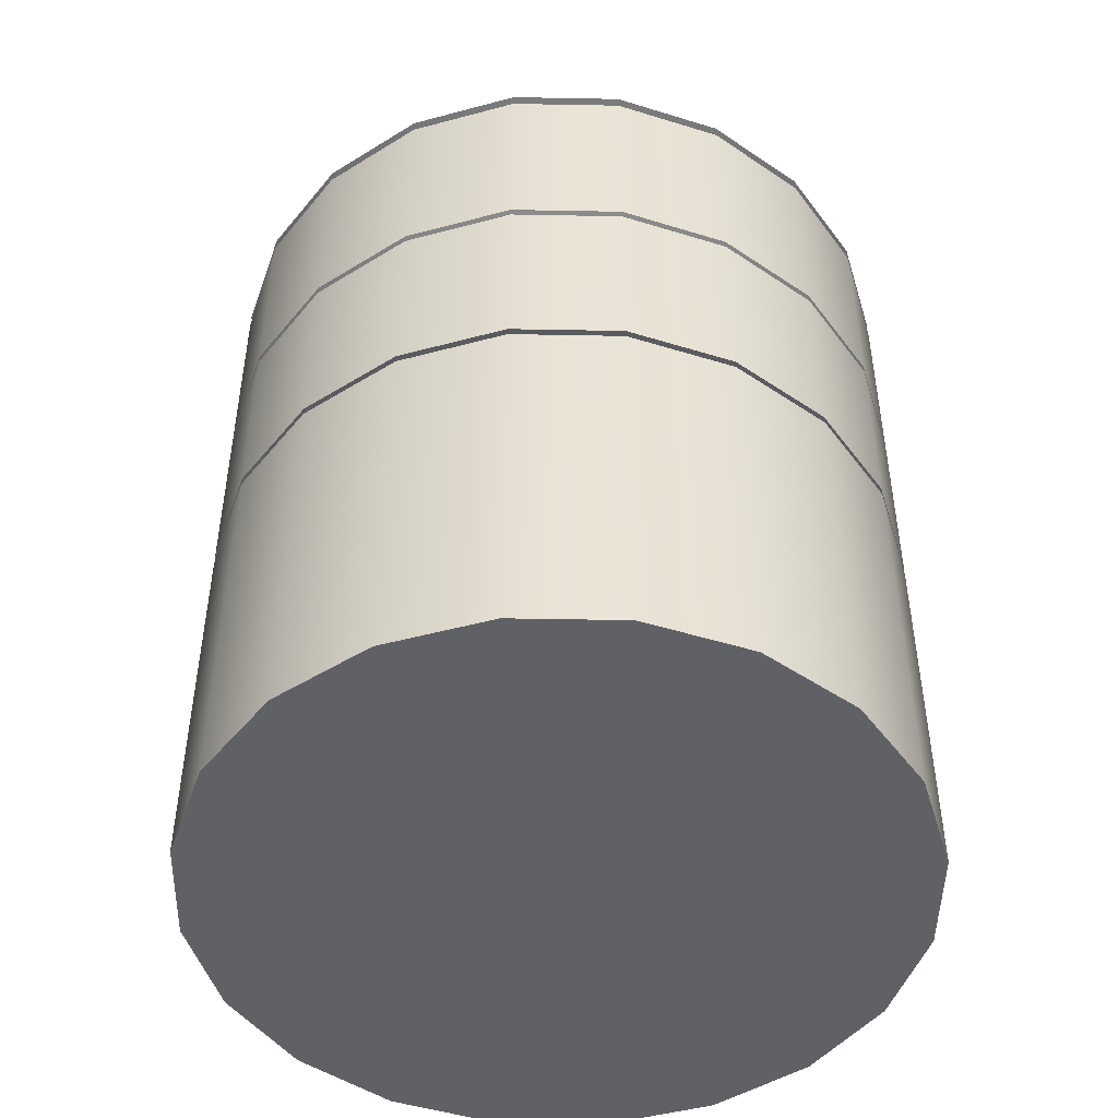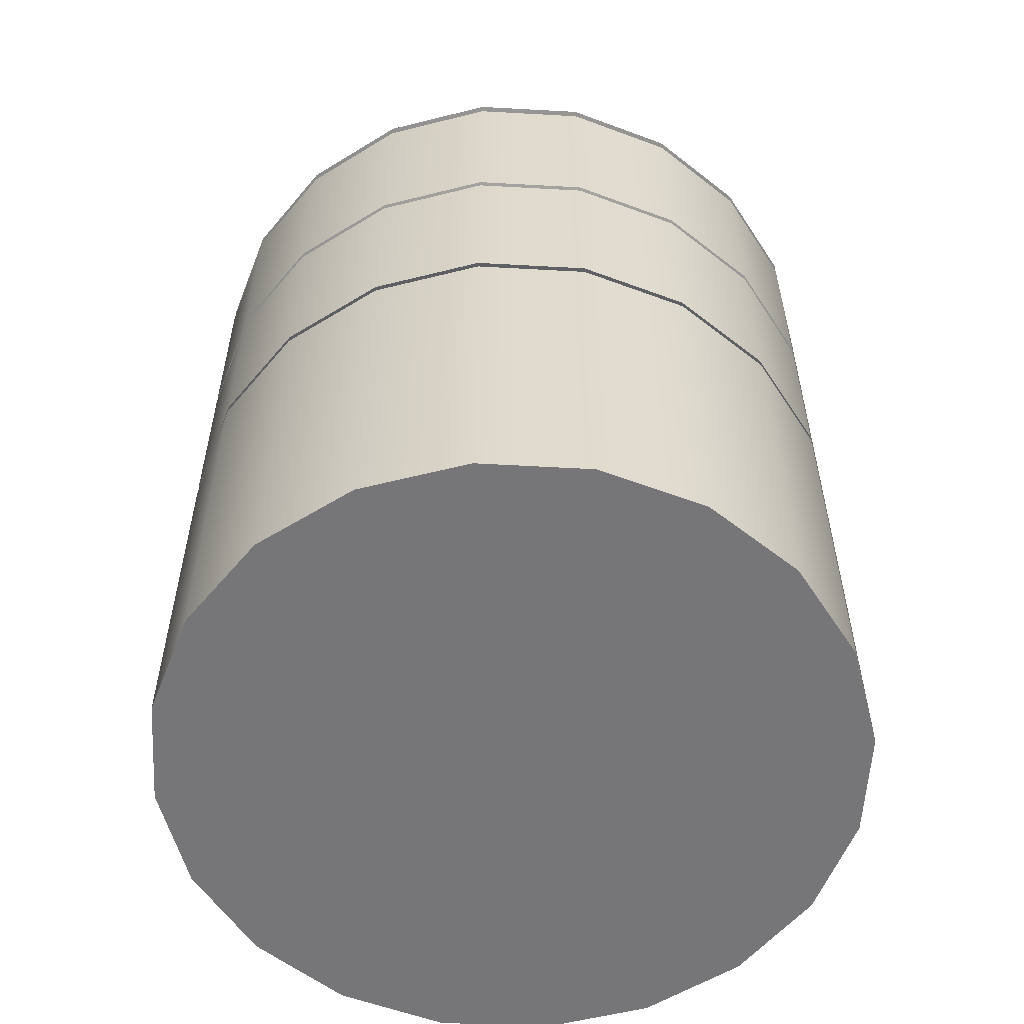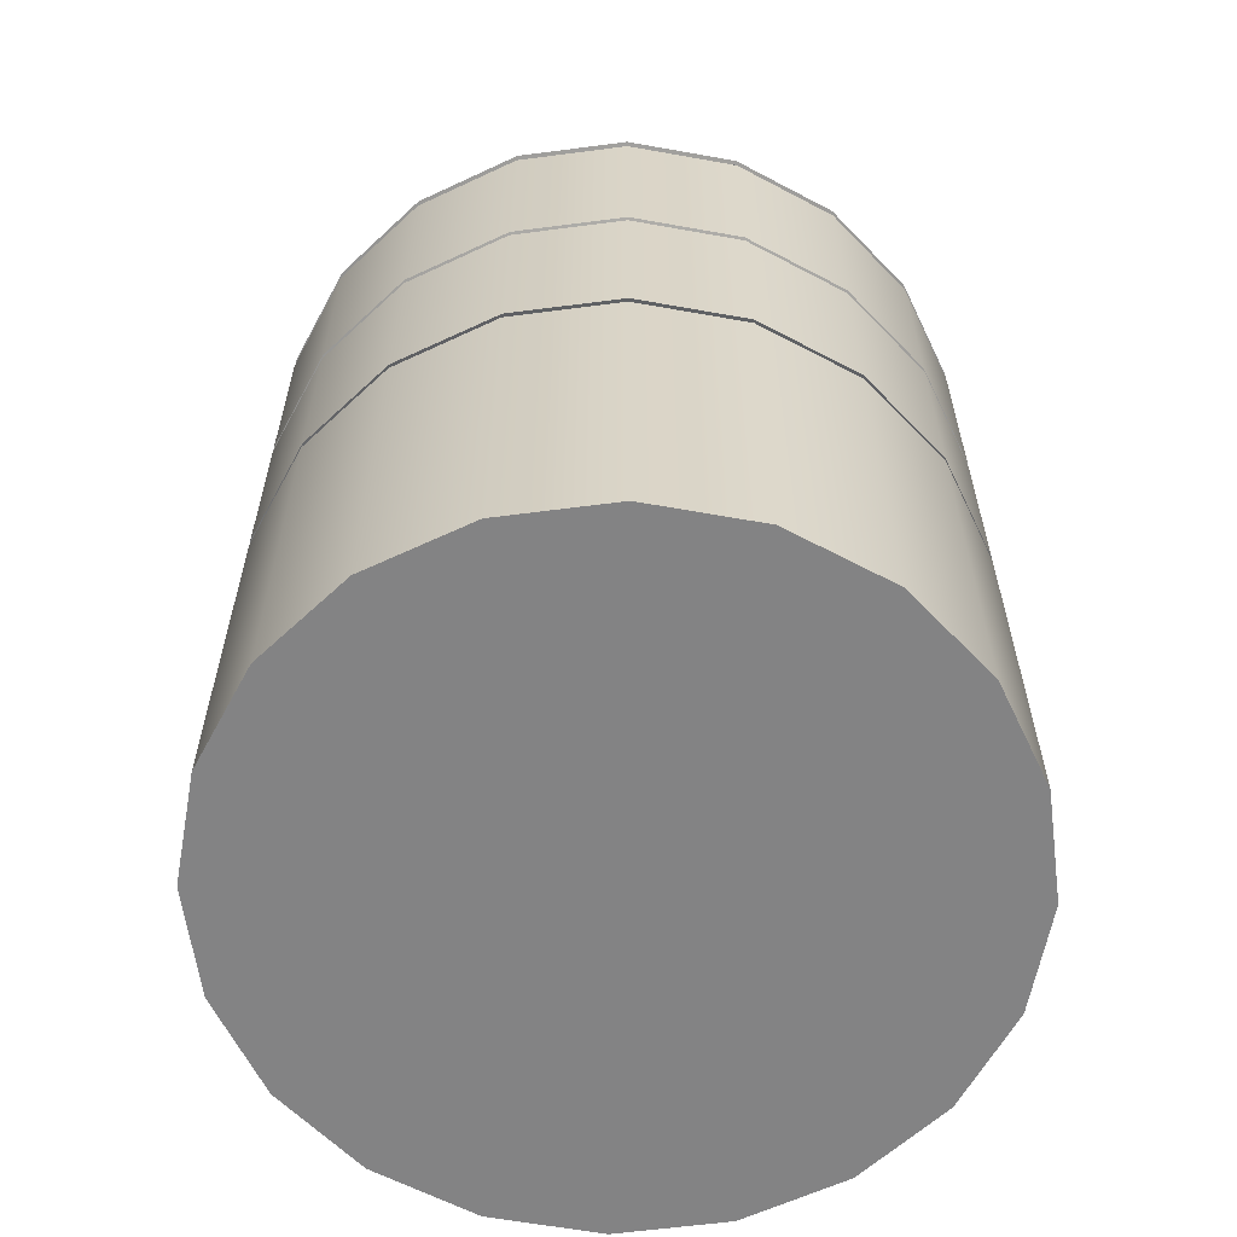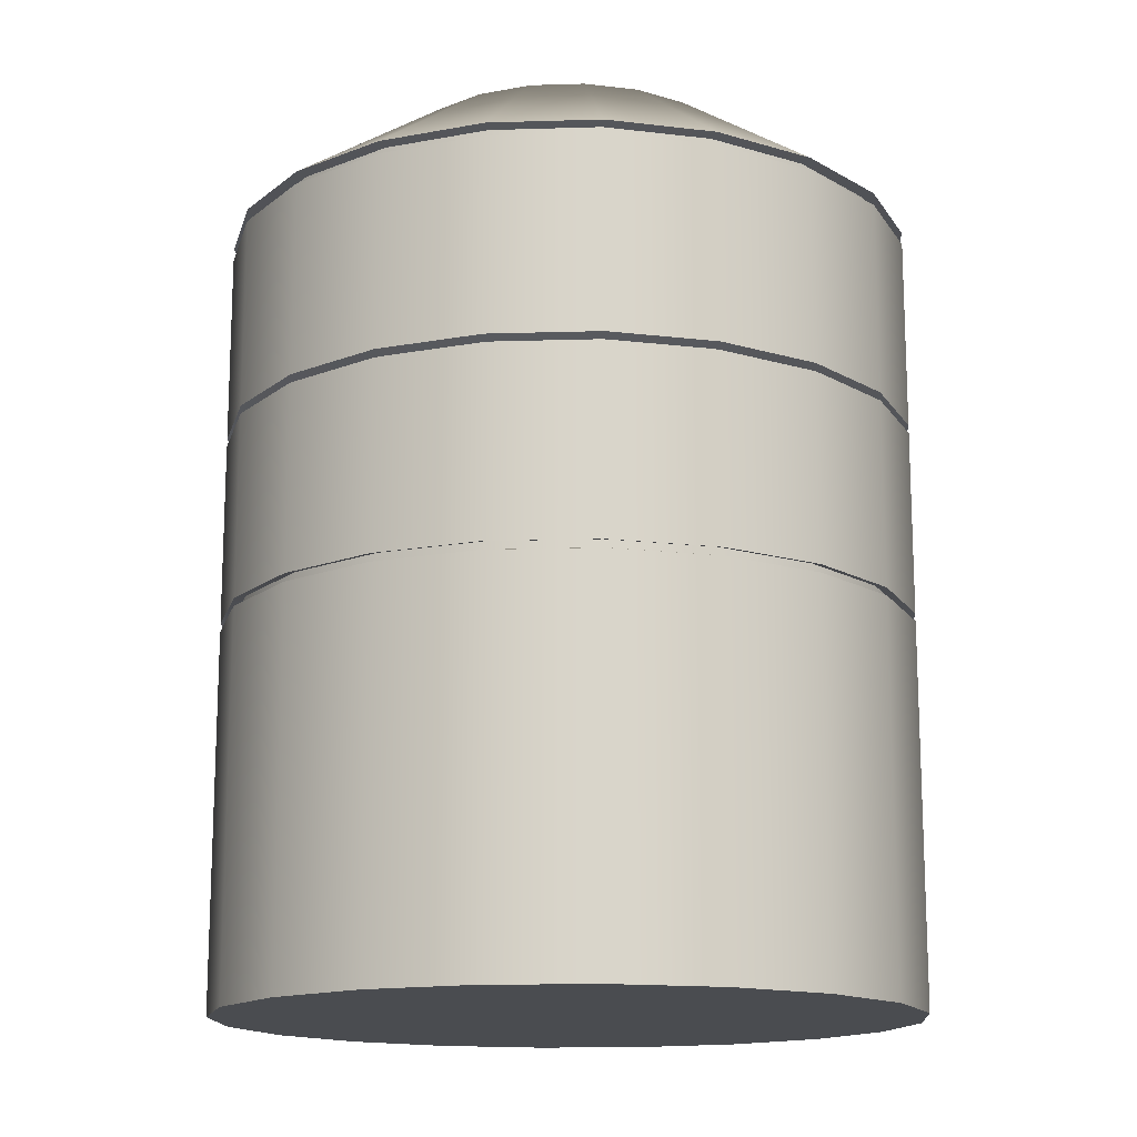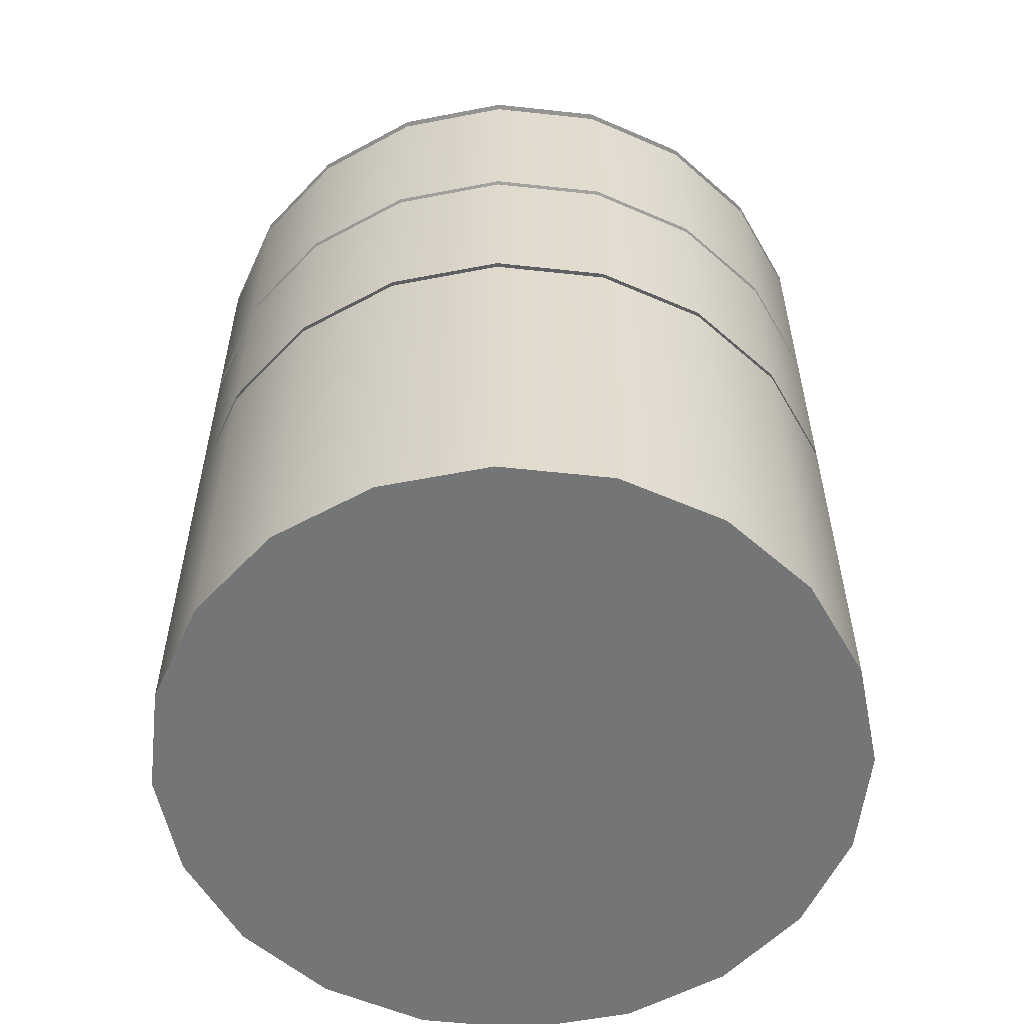
<metadata>
{"format":"obj","ext":"obj","renderer":"f3d","projection":"perspective","resolution":1024,"background":"white","views":[{"elev":-47.9,"azim":-28.2,"up":"+Y"},{"elev":-56.9,"azim":5.7,"up":"+Y"},{"elev":-61.1,"azim":142.6,"up":"+Y"},{"elev":-15.0,"azim":-131.3,"up":"+Y"},{"elev":-56.5,"azim":-123.5,"up":"+Y"}]}
</metadata>
<code>
g default
v 23.78 -32.53 -7.725
v 20.23 -32.53 -14.69
v 14.69 -32.53 -20.23
v 7.725 -32.53 -23.78
v 3e-06 -32.53 -25
v -7.725 -32.53 -23.78
v -14.69 -32.53 -20.23
v -20.23 -32.53 -14.69
v -23.78 -32.53 -7.725
v -25 -32.53 4e-06
v -23.78 -32.53 7.725
v -20.23 -32.53 14.69
v -14.69 -32.53 20.23
v -7.725 -32.53 23.78
v 2e-06 -32.53 25
v 7.725 -32.53 23.78
v 14.69 -32.53 20.23
v 20.23 -32.53 14.69
v 23.78 -32.53 7.725
v 25 -32.53 4e-06
v 23.78 23.95 -7.725
v 20.23 23.95 -14.69
v 14.69 23.95 -20.23
v 7.725 23.95 -23.78
v 3e-06 23.95 -25
v -7.725 23.95 -23.78
v -14.69 23.95 -20.23
v -20.23 23.95 -14.69
v -23.78 23.95 -7.725
v -25 23.95 4e-06
v -23.78 23.95 7.725
v -20.23 23.95 14.69
v -14.69 23.95 20.23
v -7.725 23.95 23.78
v 2e-06 23.95 25
v 7.725 23.95 23.78
v 14.69 23.95 20.23
v 20.23 23.95 14.69
v 23.78 23.95 7.725
v 25 23.95 4e-06
v 11.89 32.53 -3.863
v 10.11 32.53 -7.347
v 7.347 32.53 -10.11
v 3.863 32.53 -11.89
v 3e-06 32.53 -12.5
v -3.863 32.53 -11.89
v -7.347 32.53 -10.11
v -10.11 32.53 -7.347
v -11.89 32.53 -3.863
v -12.5 32.53 4e-06
v -11.89 32.53 3.863
v -10.11 32.53 7.347
v -7.347 32.53 10.11
v -3.863 32.53 11.89
v 3e-06 32.53 12.5
v 3.863 32.53 11.89
v 7.347 32.53 10.11
v 10.11 32.53 7.347
v 11.89 32.53 3.863
v 12.5 32.53 4e-06
v 23.78 23.05 7.725
v 25 23.05 4e-06
v 23.78 23.05 -7.725
v 20.23 23.05 -14.69
v 14.69 23.05 -20.23
v 7.725 23.05 -23.78
v 3e-06 23.05 -25
v -7.725 23.05 -23.78
v -14.69 23.05 -20.23
v -20.23 23.05 -14.69
v -23.78 23.05 -7.725
v -25 23.05 4e-06
v -23.78 23.05 7.725
v -20.23 23.05 14.69
v -14.69 23.05 20.23
v -7.725 23.05 23.78
v 2e-06 23.05 25
v 7.725 23.05 23.78
v 14.69 23.05 20.23
v 20.23 23.05 14.69
v 23.78 -4.739 7.725
v 25 -4.739 4e-06
v 23.78 -4.739 -7.725
v 20.23 -4.739 -14.69
v 14.69 -4.739 -20.23
v 7.725 -4.739 -23.78
v 3e-06 -4.739 -25
v -7.725 -4.739 -23.78
v -14.69 -4.739 -20.23
v -20.23 -4.739 -14.69
v -23.78 -4.739 -7.725
v -25 -4.739 4e-06
v -23.78 -4.739 7.725
v -20.23 -4.739 14.69
v -14.69 -4.739 20.23
v -7.725 -4.739 23.78
v 2e-06 -4.739 25
v 7.725 -4.739 23.78
v 14.69 -4.739 20.23
v 20.23 -4.739 14.69
v 20.23 9.155 14.69
v 23.78 9.155 7.725
v 25 9.155 4e-06
v 23.78 9.155 -7.725
v 20.23 9.155 -14.69
v 14.69 9.155 -20.23
v 7.725 9.155 -23.78
v 3e-06 9.155 -25
v -7.725 9.155 -23.78
v -14.69 9.155 -20.23
v -20.23 9.155 -14.69
v -23.78 9.155 -7.725
v -25 9.155 4e-06
v -23.78 9.155 7.725
v -20.23 9.155 14.69
v -14.69 9.155 20.23
v -7.725 9.155 23.78
v 2e-06 9.155 25
v 7.725 9.155 23.78
v 14.69 9.155 20.23
v 22.98 23.21 7.468
v 22.98 23.8 7.468
v 24.17 23.8 4e-06
v 24.17 23.21 4e-06
v 22.98 23.21 -7.468
v 22.98 23.8 -7.468
v 19.55 23.21 -14.2
v 19.55 23.8 -14.2
v 14.2 23.21 -19.55
v 14.2 23.8 -19.55
v 7.468 23.21 -22.98
v 7.468 23.8 -22.98
v 3e-06 23.21 -24.17
v 3e-06 23.8 -24.17
v -7.468 23.21 -22.98
v -7.468 23.8 -22.98
v -14.2 23.21 -19.55
v -14.2 23.8 -19.55
v -19.55 23.21 -14.2
v -19.55 23.8 -14.2
v -22.98 23.21 -7.468
v -22.98 23.8 -7.468
v -24.17 23.21 4e-06
v -24.17 23.8 4e-06
v -22.98 23.21 7.468
v -22.98 23.8 7.468
v -19.55 23.21 14.2
v -19.55 23.8 14.2
v -14.2 23.21 19.55
v -14.2 23.8 19.55
v -7.468 23.21 22.98
v -7.468 23.8 22.98
v 2e-06 23.21 24.17
v 2e-06 23.8 24.17
v 7.468 23.21 22.98
v 7.468 23.8 22.98
v 14.2 23.21 19.55
v 14.2 23.8 19.55
v 19.55 23.21 14.2
v 19.55 23.8 14.2
v 23.78 8.568 7.725
v 25 8.568 4e-06
v 23.78 8.568 -7.725
v 20.23 8.568 -14.69
v 14.69 8.568 -20.23
v 7.725 8.568 -23.78
v 3e-06 8.568 -25
v -7.725 8.568 -23.78
v -14.69 8.568 -20.23
v -20.23 8.568 -14.69
v -23.78 8.568 -7.725
v -25 8.568 4e-06
v -23.78 8.568 7.725
v -20.23 8.568 14.69
v -14.69 8.568 20.23
v -7.725 8.568 23.78
v 2e-06 8.568 25
v 7.725 8.568 23.78
v 14.69 8.568 20.23
v 20.23 8.568 14.69
v 23.78 -5.305 7.725
v 25 -5.305 4e-06
v 23.78 -5.305 -7.725
v 20.23 -5.305 -14.69
v 14.69 -5.305 -20.23
v 7.725 -5.305 -23.78
v 3e-06 -5.305 -25
v -7.725 -5.305 -23.78
v -14.69 -5.305 -20.23
v -20.23 -5.305 -14.69
v -23.78 -5.305 -7.725
v -25 -5.305 4e-06
v -23.78 -5.305 7.725
v -20.23 -5.305 14.69
v -14.69 -5.305 20.23
v -7.725 -5.305 23.78
v 2e-06 -5.305 25
v 7.725 -5.305 23.78
v 14.69 -5.305 20.23
v 20.23 -5.305 14.69
v 22.98 8.347 7.468
v 22.98 8.914 7.468
v 24.17 8.914 4e-06
v 24.17 8.347 4e-06
v 22.98 8.347 -7.468
v 22.98 8.914 -7.468
v 19.55 8.347 -14.2
v 19.55 8.914 -14.2
v 14.2 8.347 -19.55
v 14.2 8.914 -19.55
v 7.468 8.347 -22.98
v 7.468 8.914 -22.98
v 3e-06 8.347 -24.17
v 3e-06 8.914 -24.17
v -7.468 8.347 -22.98
v -7.468 8.914 -22.98
v -14.2 8.347 -19.55
v -14.2 8.914 -19.55
v -19.55 8.347 -14.2
v -19.55 8.914 -14.2
v -22.98 8.347 -7.468
v -22.98 8.914 -7.468
v -24.17 8.347 4e-06
v -24.17 8.914 4e-06
v -22.98 8.347 7.468
v -22.98 8.914 7.468
v -19.55 8.347 14.2
v -19.55 8.914 14.2
v -14.2 8.347 19.55
v -14.2 8.914 19.55
v -7.468 8.347 22.98
v -7.468 8.914 22.98
v 2e-06 8.347 24.17
v 2e-06 8.914 24.17
v 7.468 8.347 22.98
v 7.468 8.914 22.98
v 14.2 8.347 19.55
v 14.2 8.914 19.55
v 19.55 8.347 14.2
v 19.55 8.914 14.2
v 22.98 -5.064 7.468
v 24.17 -5.064 4e-06
v 22.98 -4.517 7.468
v 24.17 -4.517 4e-06
v 22.98 -5.064 -7.468
v 22.98 -4.517 -7.468
v 19.55 -5.064 -14.2
v 19.55 -4.517 -14.2
v 14.2 -5.064 -19.55
v 14.2 -4.517 -19.55
v 7.468 -5.064 -22.98
v 7.468 -4.517 -22.98
v 3e-06 -5.064 -24.17
v 3e-06 -4.517 -24.17
v -7.468 -5.064 -22.98
v -7.468 -4.517 -22.98
v -14.2 -5.064 -19.55
v -14.2 -4.517 -19.55
v -19.55 -5.064 -14.2
v -19.55 -4.517 -14.2
v -22.98 -5.064 -7.468
v -22.98 -4.517 -7.468
v -24.17 -5.064 4e-06
v -24.17 -4.517 4e-06
v -22.98 -5.064 7.468
v -22.98 -4.517 7.468
v -19.55 -5.064 14.2
v -19.55 -4.517 14.2
v -14.2 -5.064 19.55
v -14.2 -4.517 19.55
v -7.468 -5.064 22.98
v -7.468 -4.517 22.98
v 2e-06 -5.064 24.17
v 2e-06 -4.517 24.17
v 7.468 -5.064 22.98
v 7.468 -4.517 22.98
v 14.2 -5.064 19.55
v 14.2 -4.517 19.55
v 19.55 -5.064 14.2
v 19.55 -4.517 14.2
g ChamberDome
f 2 1 183 184
f 3 2 184 185
f 4 3 185 186
f 5 4 186 187
f 6 5 187 188
f 7 6 188 189
f 8 7 189 190
f 9 8 190 191
f 10 9 191 192
f 11 10 192 193
f 12 11 193 194
f 13 12 194 195
f 14 13 195 196
f 15 14 196 197
f 16 15 197 198
f 17 16 198 199
f 200 18 17 199
f 19 18 200 181
f 20 19 181 182
f 1 20 182 183
f 21 41 42 22
f 22 42 43 23
f 23 43 44 24
f 24 44 45 25
f 25 45 46 26
f 26 46 47 27
f 27 47 48 28
f 28 48 49 29
f 29 49 50 30
f 30 50 51 31
f 31 51 52 32
f 32 52 53 33
f 33 53 54 34
f 34 54 55 35
f 35 55 56 36
f 36 56 57 37
f 37 57 58 38
f 38 58 59 39
f 39 59 60 40
f 40 60 41 21
f 19 20 1 2 3 4 5 6 7 8 9 10 11 12 13 14 15 16 17 18
f 60 59 58 57 56 55 54 53 52 51 50 49 48 47 46 45 44 43 42 41
f 121 122 123 124
f 125 124 123 126
f 127 125 126 128
f 129 127 128 130
f 131 129 130 132
f 133 131 132 134
f 135 133 134 136
f 137 135 136 138
f 139 137 138 140
f 141 139 140 142
f 143 141 142 144
f 145 143 144 146
f 147 145 146 148
f 149 147 148 150
f 151 149 150 152
f 153 151 152 154
f 155 153 154 156
f 157 155 156 158
f 159 157 158 160
f 121 159 160 122
f 81 161 162 82
f 83 82 162 163
f 84 83 163 164
f 85 84 164 165
f 86 85 165 166
f 87 86 166 167
f 88 87 167 168
f 89 88 168 169
f 90 89 169 170
f 91 90 170 171
f 92 91 171 172
f 93 92 172 173
f 94 93 173 174
f 95 94 174 175
f 96 95 175 176
f 97 96 176 177
f 98 97 177 178
f 99 98 178 179
f 100 99 179 180
f 81 100 180 161
f 102 101 80 61
f 103 102 61 62
f 104 103 62 63
f 105 104 63 64
f 106 105 64 65
f 107 106 65 66
f 108 107 66 67
f 109 108 67 68
f 110 109 68 69
f 111 110 69 70
f 112 111 70 71
f 113 112 71 72
f 114 113 72 73
f 115 114 73 74
f 116 115 74 75
f 117 116 75 76
f 118 117 76 77
f 119 118 77 78
f 120 119 78 79
f 101 120 79 80
f 39 40 123 122
f 62 61 121 124
f 63 62 124 125
f 40 21 126 123
f 64 63 125 127
f 21 22 128 126
f 65 64 127 129
f 22 23 130 128
f 66 65 129 131
f 23 24 132 130
f 67 66 131 133
f 24 25 134 132
f 68 67 133 135
f 25 26 136 134
f 69 68 135 137
f 26 27 138 136
f 70 69 137 139
f 27 28 140 138
f 71 70 139 141
f 28 29 142 140
f 72 71 141 143
f 29 30 144 142
f 73 72 143 145
f 30 31 146 144
f 74 73 145 147
f 31 32 148 146
f 75 74 147 149
f 32 33 150 148
f 76 75 149 151
f 33 34 152 150
f 77 76 151 153
f 34 35 154 152
f 78 77 153 155
f 35 36 156 154
f 79 78 155 157
f 36 37 158 156
f 80 79 157 159
f 37 38 160 158
f 61 80 159 121
f 38 39 122 160
f 201 202 203 204
f 205 204 203 206
f 207 205 206 208
f 209 207 208 210
f 211 209 210 212
f 213 211 212 214
f 215 213 214 216
f 217 215 216 218
f 219 217 218 220
f 221 219 220 222
f 223 221 222 224
f 225 223 224 226
f 227 225 226 228
f 229 227 228 230
f 231 229 230 232
f 233 231 232 234
f 235 233 234 236
f 237 235 236 238
f 239 237 238 240
f 201 239 240 202
f 242 241 243 244
f 245 242 244 246
f 247 245 246 248
f 249 247 248 250
f 251 249 250 252
f 253 251 252 254
f 255 253 254 256
f 257 255 256 258
f 259 257 258 260
f 261 259 260 262
f 263 261 262 264
f 265 263 264 266
f 267 265 266 268
f 269 267 268 270
f 271 269 270 272
f 273 271 272 274
f 275 273 274 276
f 277 275 276 278
f 279 277 278 280
f 241 279 280 243
f 102 103 203 202
f 162 161 201 204
f 163 162 204 205
f 103 104 206 203
f 164 163 205 207
f 104 105 208 206
f 165 164 207 209
f 105 106 210 208
f 166 165 209 211
f 106 107 212 210
f 167 166 211 213
f 107 108 214 212
f 168 167 213 215
f 108 109 216 214
f 169 168 215 217
f 109 110 218 216
f 170 169 217 219
f 110 111 220 218
f 171 170 219 221
f 111 112 222 220
f 172 171 221 223
f 112 113 224 222
f 173 172 223 225
f 113 114 226 224
f 174 173 225 227
f 114 115 228 226
f 175 174 227 229
f 115 116 230 228
f 176 175 229 231
f 116 117 232 230
f 177 176 231 233
f 117 118 234 232
f 178 177 233 235
f 118 119 236 234
f 179 178 235 237
f 119 120 238 236
f 180 179 237 239
f 120 101 240 238
f 161 180 239 201
f 101 102 202 240
f 182 181 241 242
f 81 82 244 243
f 183 182 242 245
f 82 83 246 244
f 184 183 245 247
f 83 84 248 246
f 185 184 247 249
f 84 85 250 248
f 186 185 249 251
f 85 86 252 250
f 187 186 251 253
f 86 87 254 252
f 188 187 253 255
f 87 88 256 254
f 189 188 255 257
f 88 89 258 256
f 190 189 257 259
f 89 90 260 258
f 191 190 259 261
f 90 91 262 260
f 192 191 261 263
f 91 92 264 262
f 193 192 263 265
f 92 93 266 264
f 194 193 265 267
f 93 94 268 266
f 195 194 267 269
f 94 95 270 268
f 196 195 269 271
f 95 96 272 270
f 197 196 271 273
f 96 97 274 272
f 198 197 273 275
f 97 98 276 274
f 199 198 275 277
f 98 99 278 276
f 200 199 277 279
f 99 100 280 278
f 181 200 279 241
f 100 81 243 280

</code>
